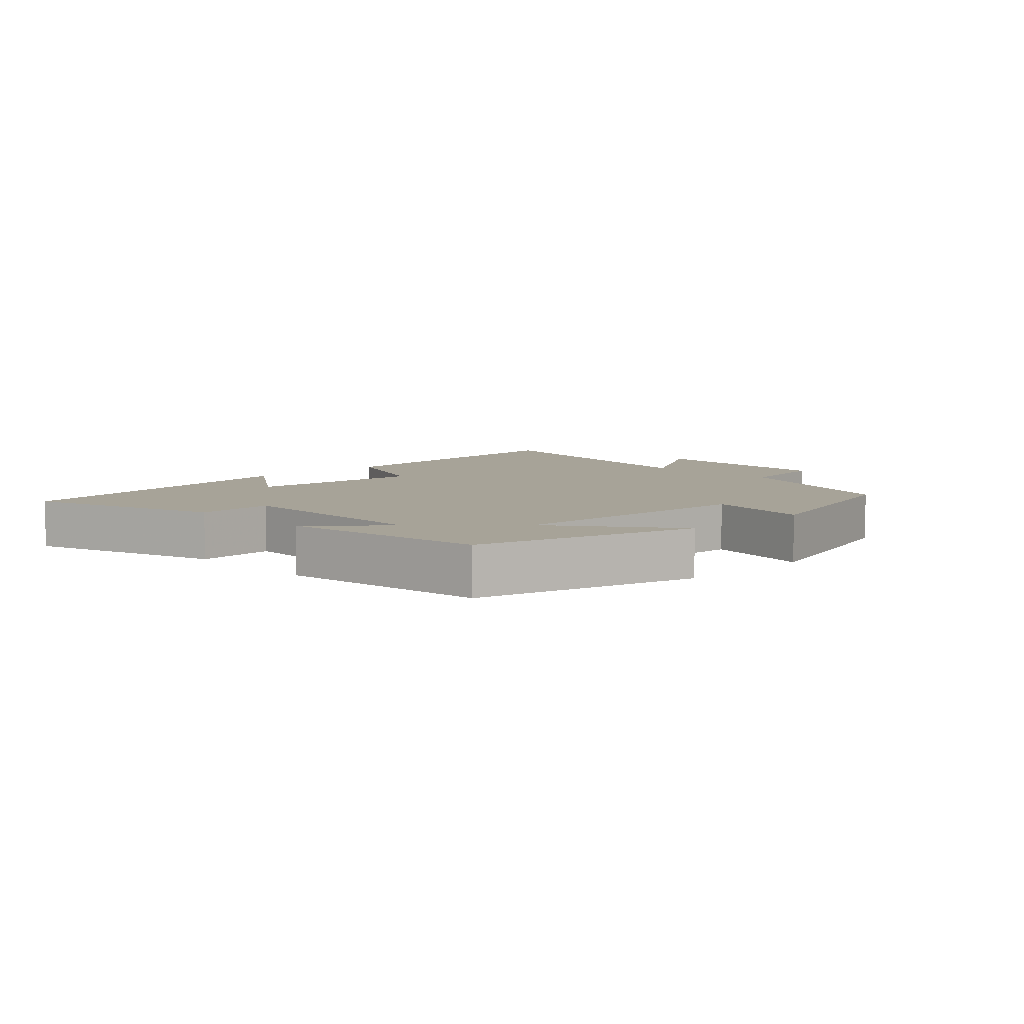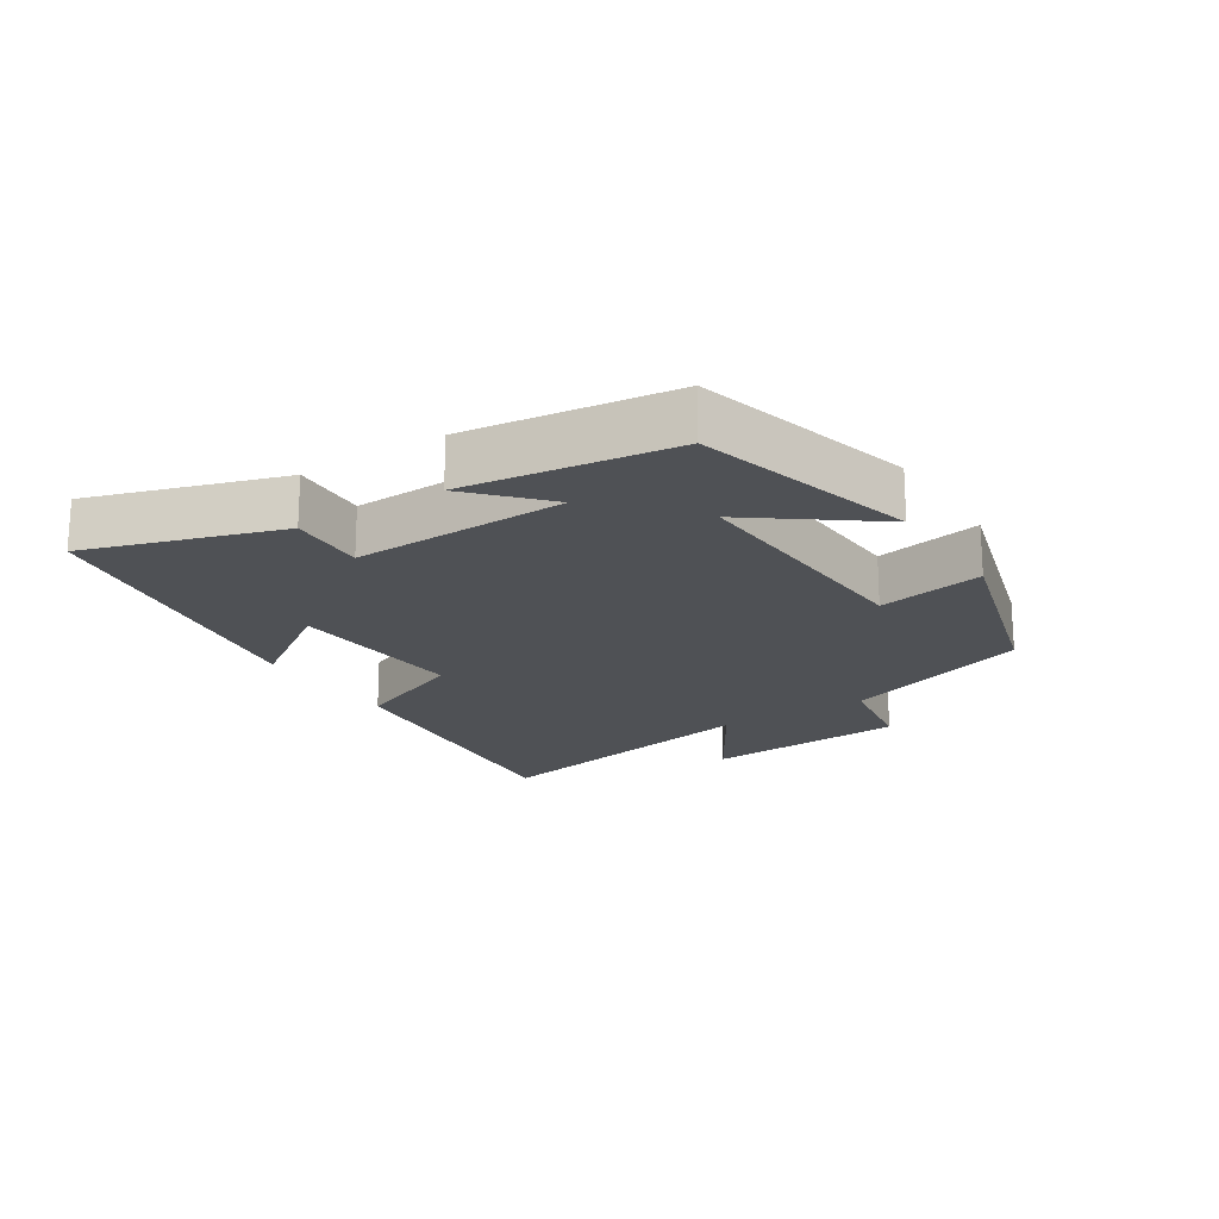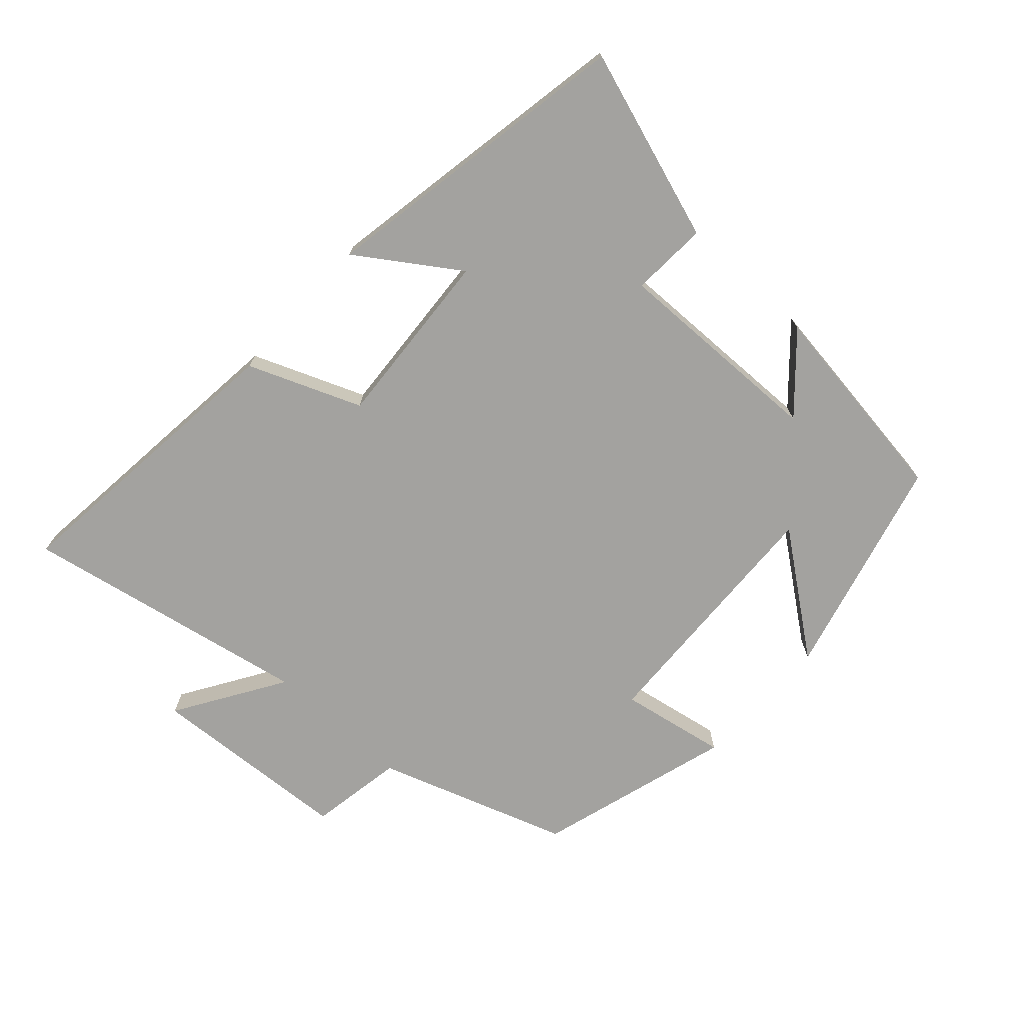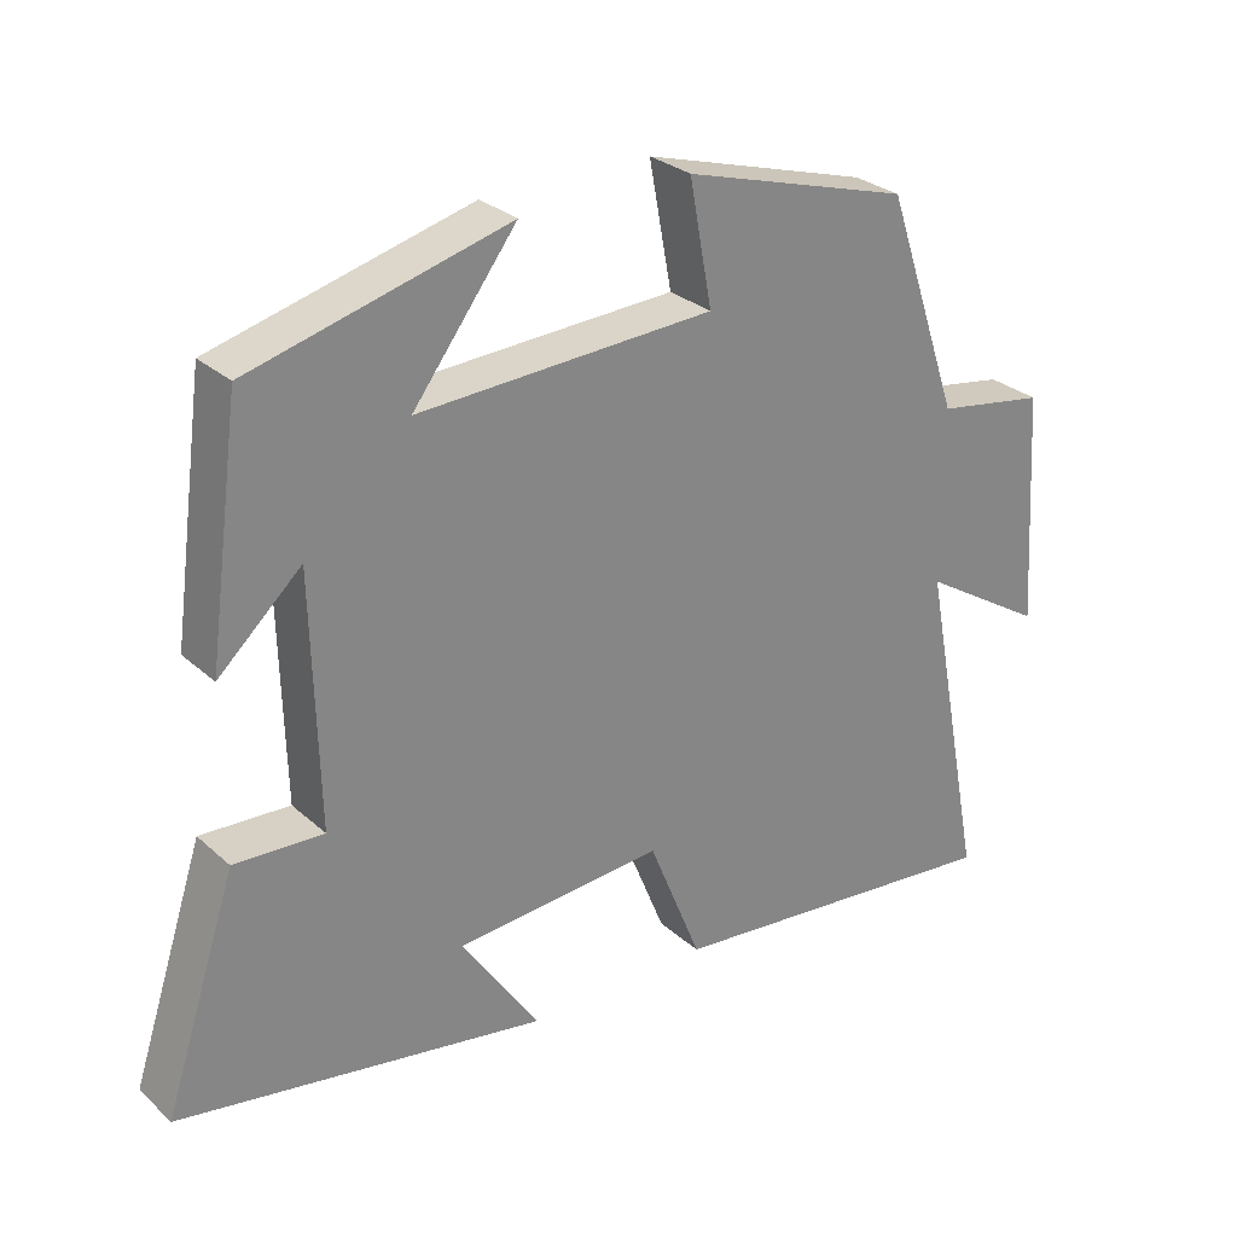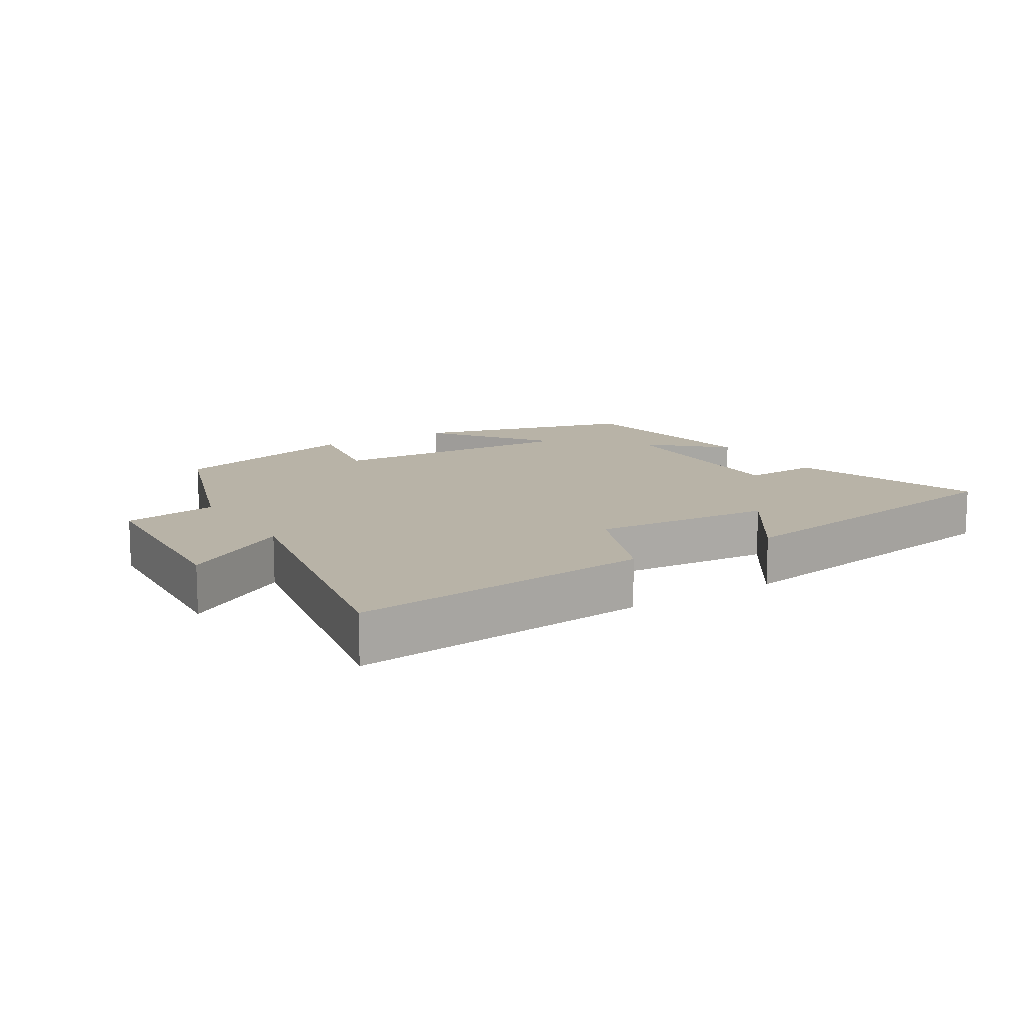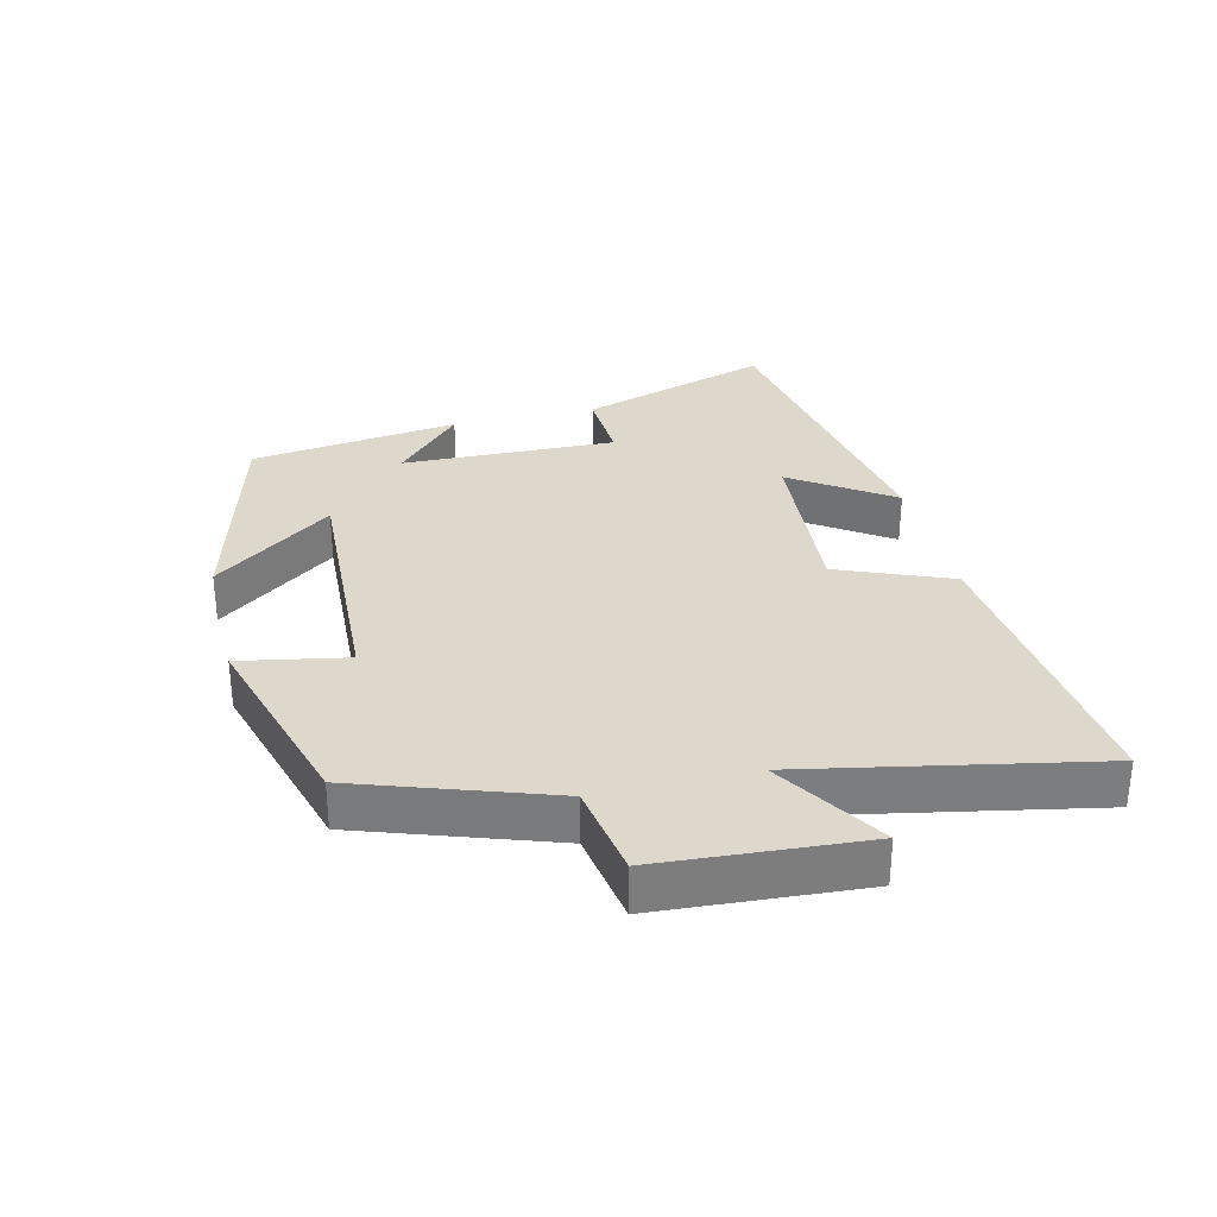
<metadata>
{"format":"obj","ext":"obj","renderer":"f3d","projection":"perspective","resolution":1024,"background":"white","views":[{"elev":6.8,"azim":-44.0,"up":"+Y"},{"elev":-19.5,"azim":-57.1,"up":"+Y"},{"elev":-72.4,"azim":-132.5,"up":"+Y"},{"elev":28.4,"azim":-37.2,"up":"+Z"},{"elev":12.7,"azim":148.3,"up":"+Y"},{"elev":31.3,"azim":76.5,"up":"+Y"}]}
</metadata>
<code>
v 0.401 0.07 0.413
v 0.5 0.07 0.123
v 0.644 0.07 0.099
v 0.664 0.07 -0.211
v 0.5 0.07 -0.109
v 0.585 0.07 -0.547
v 0.128 0.07 -0.5
v 0.059 0.07 -0.329
v -0.215 0.07 -0.349
v -0.112 0.07 -0.5
v -0.595 0.07 -0.417
v -0.5 0.07 -0.126
v -0.383 0.07 -0.132
v -0.391 0.07 0.194
v -0.5 0.07 0.094
v -0.457 0.07 0.411
v -0.119 0.07 0.5
v -0.255 0.07 0.32
v 0.133 0.07 0.338
v 0.103 0.07 0.5
v 0.401 0 0.413
v 0.5 0 0.123
v 0.644 0 0.099
v 0.664 0 -0.211
v 0.5 0 -0.109
v 0.585 0 -0.547
v 0.128 0 -0.5
v 0.059 0 -0.329
v -0.215 0 -0.349
v -0.112 0 -0.5
v -0.595 0 -0.417
v -0.5 0 -0.126
v -0.383 0 -0.132
v -0.391 0 0.194
v -0.5 0 0.094
v -0.457 0 0.411
v -0.119 0 0.5
v -0.255 0 0.32
v 0.133 0 0.338
v 0.103 0 0.5
f 19 20 1 2
f 18 19 2
f 16 17 18
f 15 16 18
f 14 15 18
f 13 14 18 2
f 11 12 13
f 10 11 13
f 9 10 13
f 13 2 3
f 9 13 3
f 8 9 3
f 5 6 7 8
f 5 8 3
f 3 4 5
f 22 21 40 39
f 22 39 38
f 38 37 36
f 38 36 35
f 38 35 34
f 22 38 34 33
f 33 32 31
f 33 31 30
f 33 30 29
f 23 22 33
f 23 33 29
f 23 29 28
f 28 27 26 25
f 23 28 25
f 25 24 23
f 1 21 22 2
f 2 22 23 3
f 3 23 24 4
f 4 24 25 5
f 5 25 26 6
f 6 26 27 7
f 7 27 28 8
f 8 28 29 9
f 9 29 30 10
f 10 30 31 11
f 11 31 32 12
f 12 32 33 13
f 13 33 34 14
f 14 34 35 15
f 15 35 36 16
f 16 36 37 17
f 17 37 38 18
f 18 38 39 19
f 19 39 40 20
f 20 40 21 1

</code>
